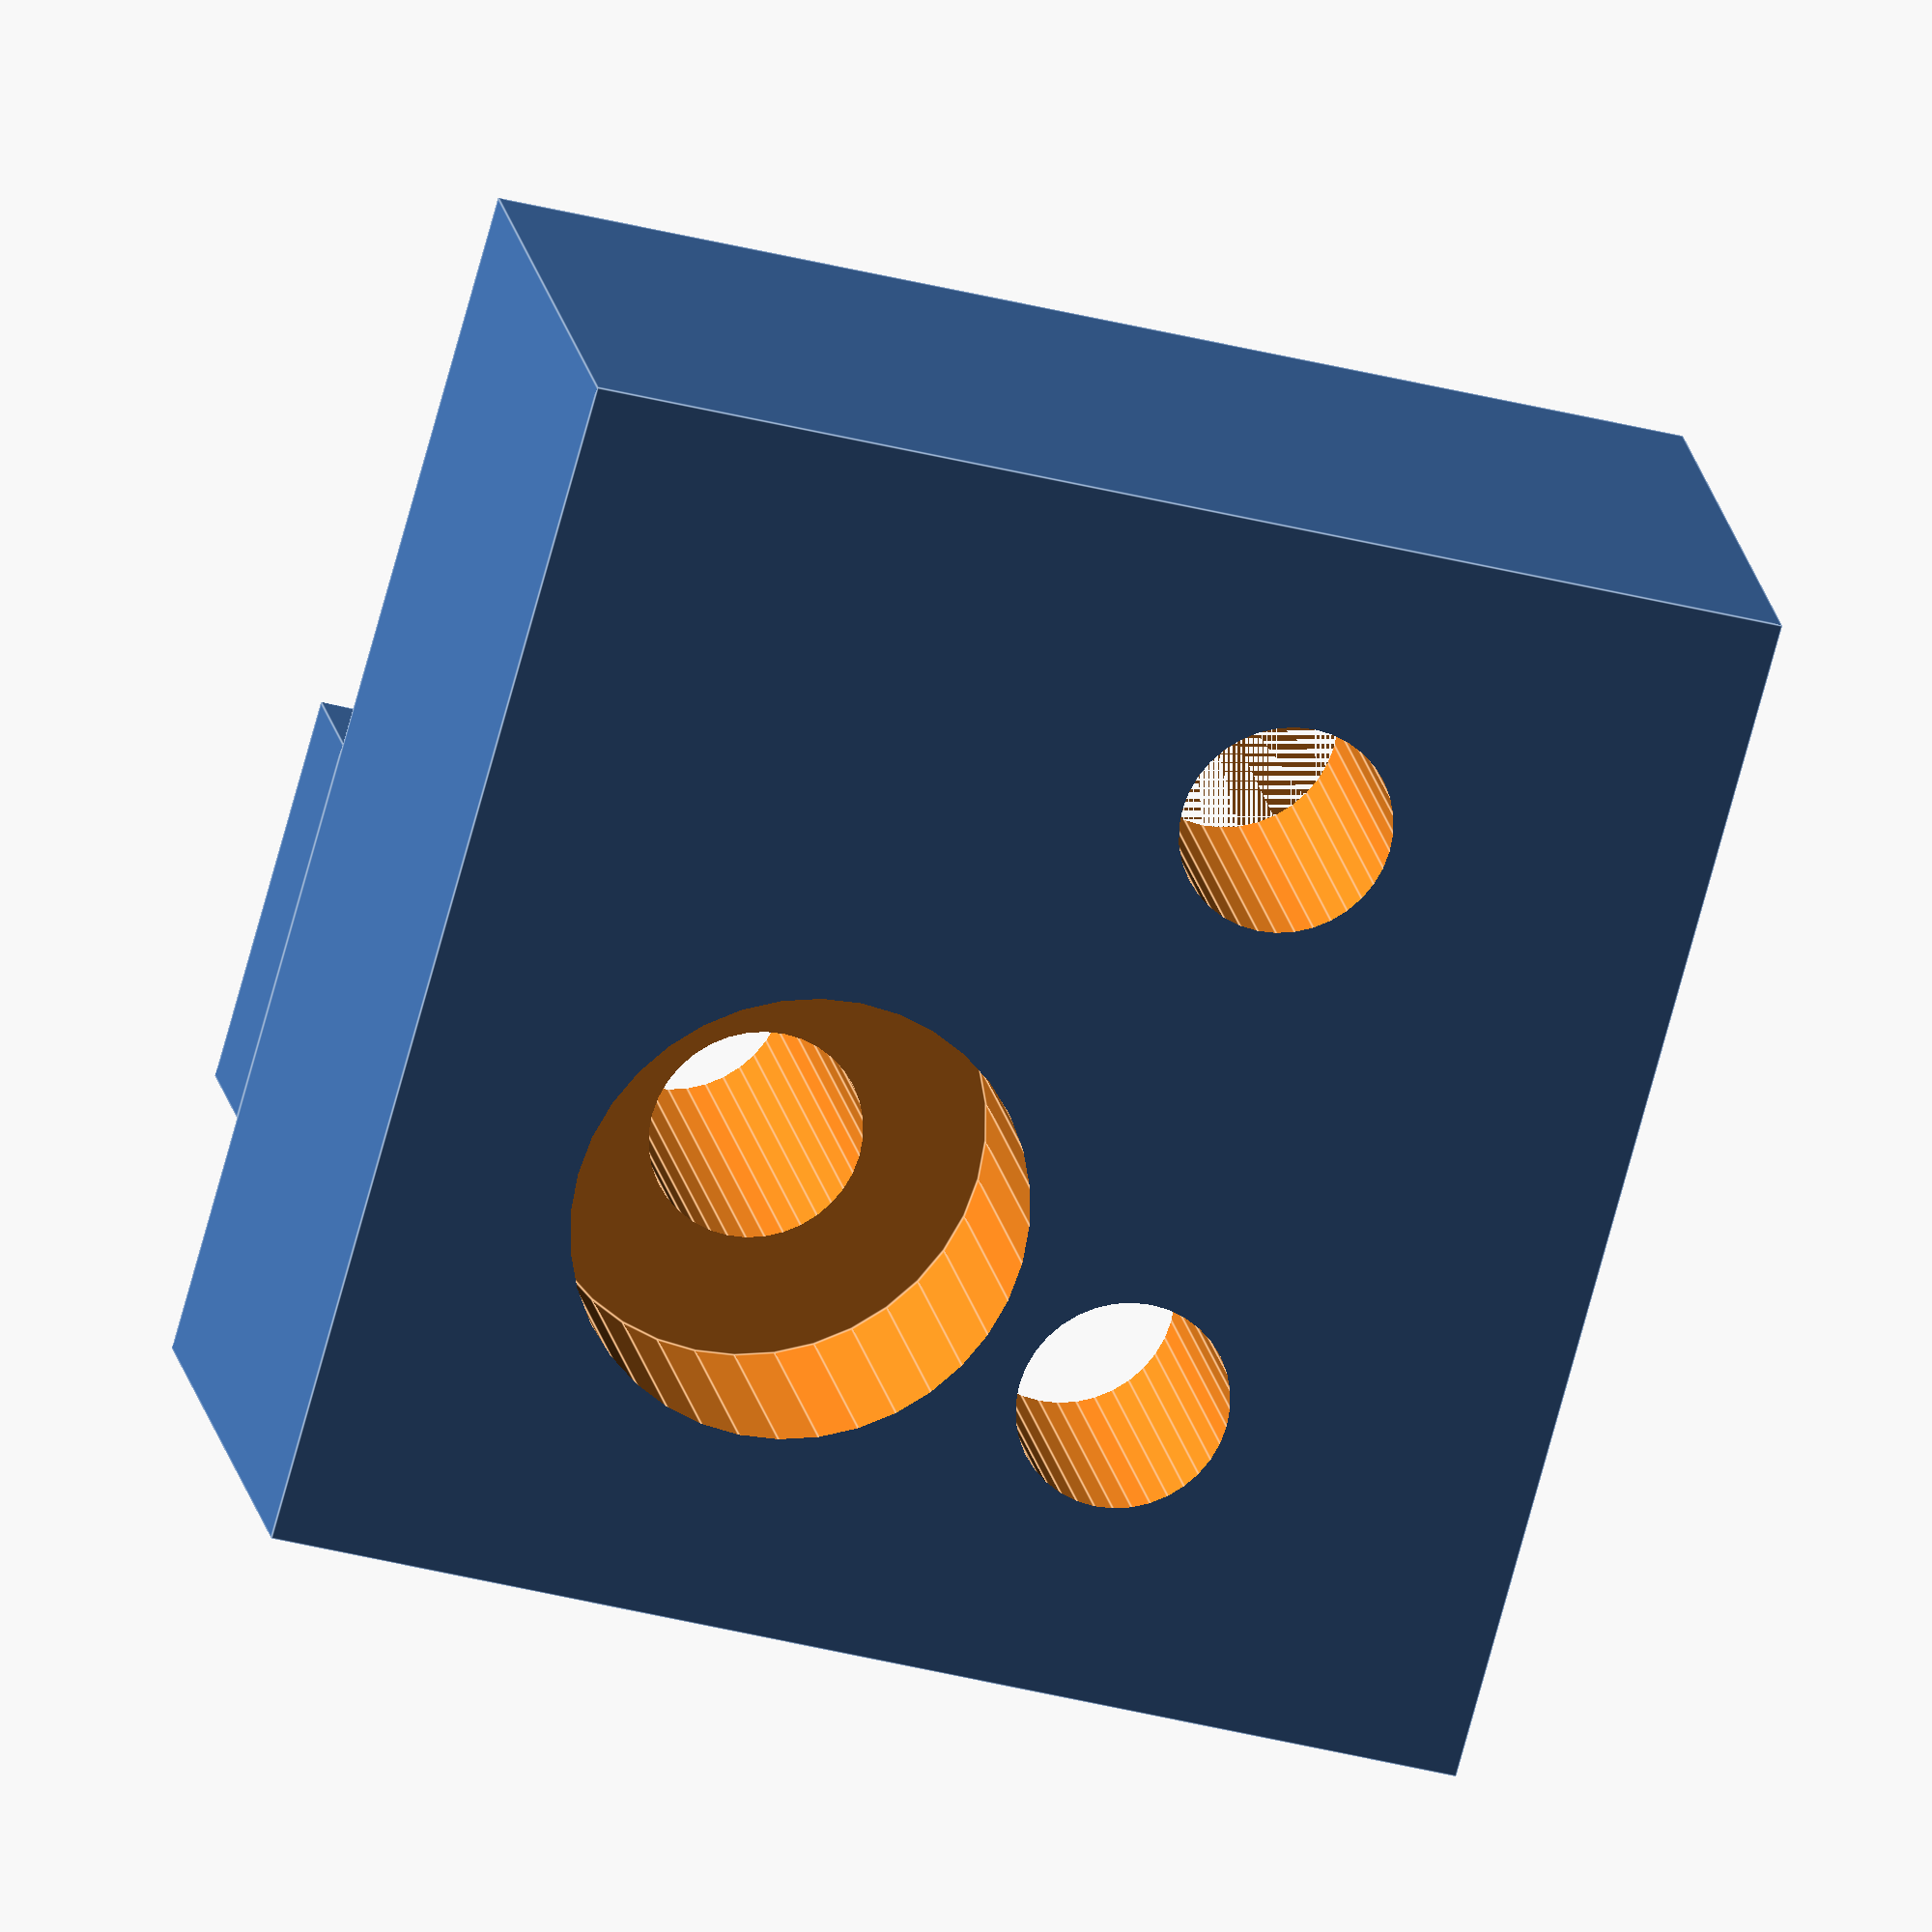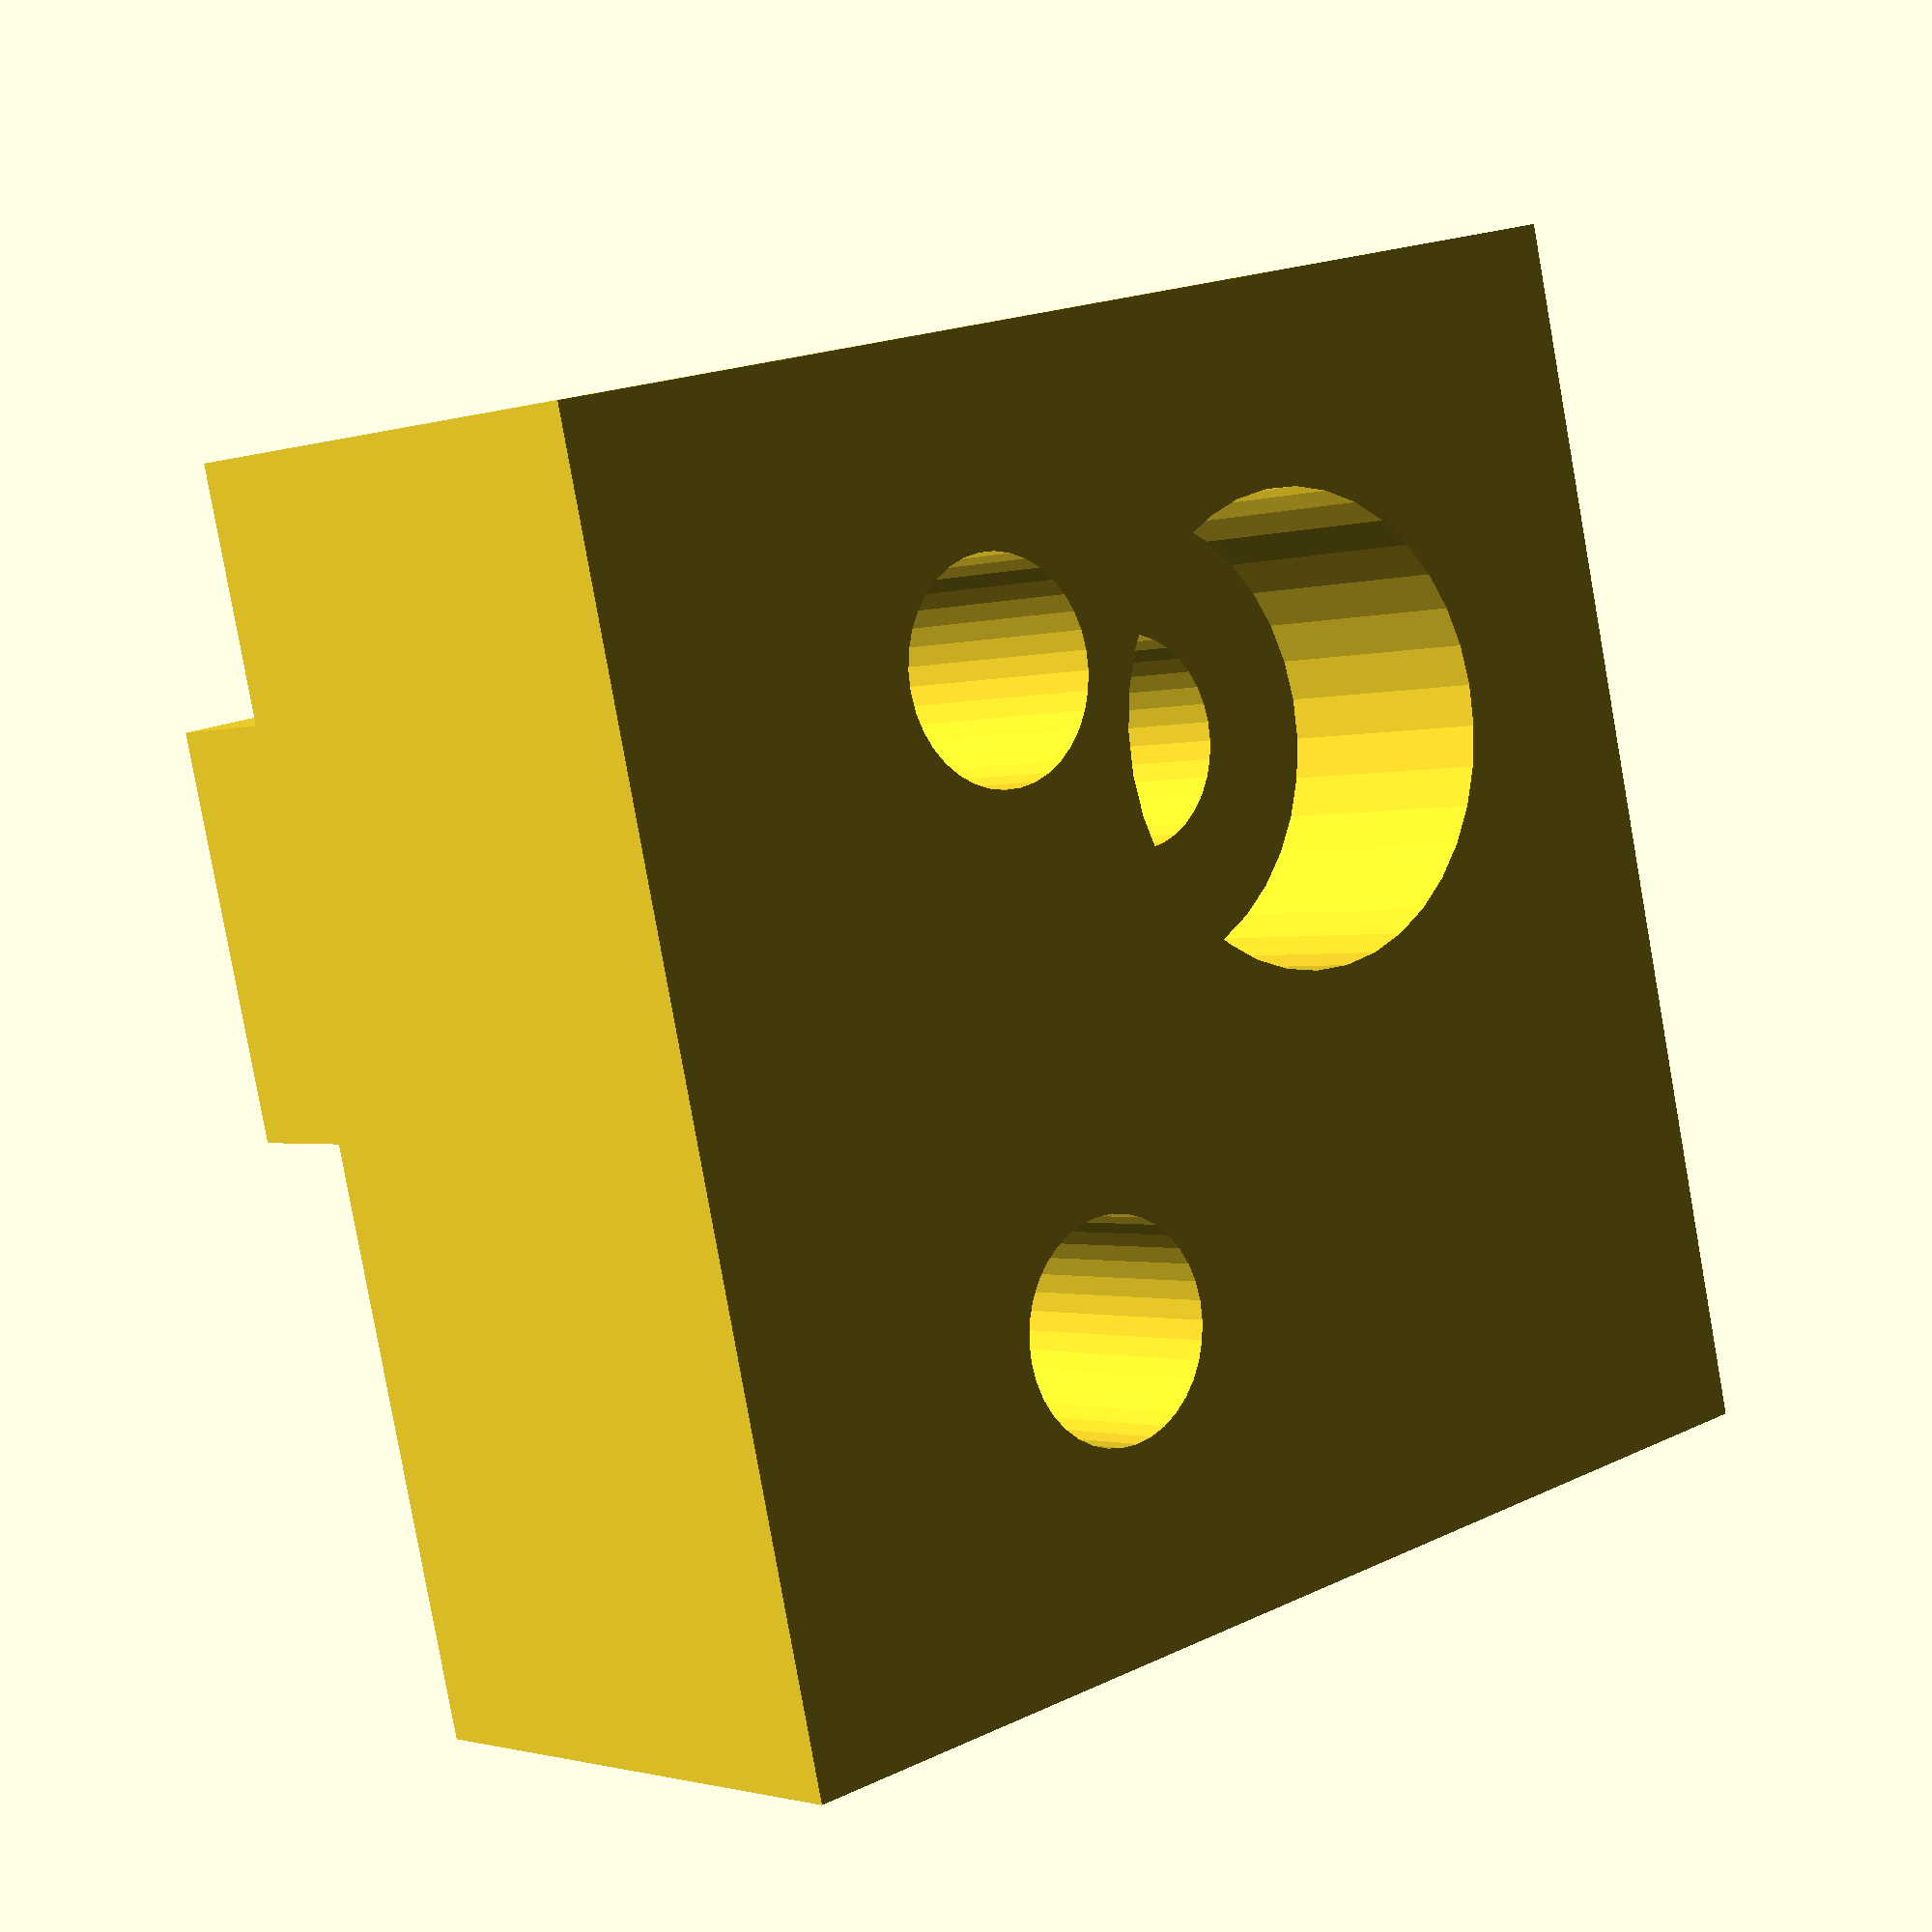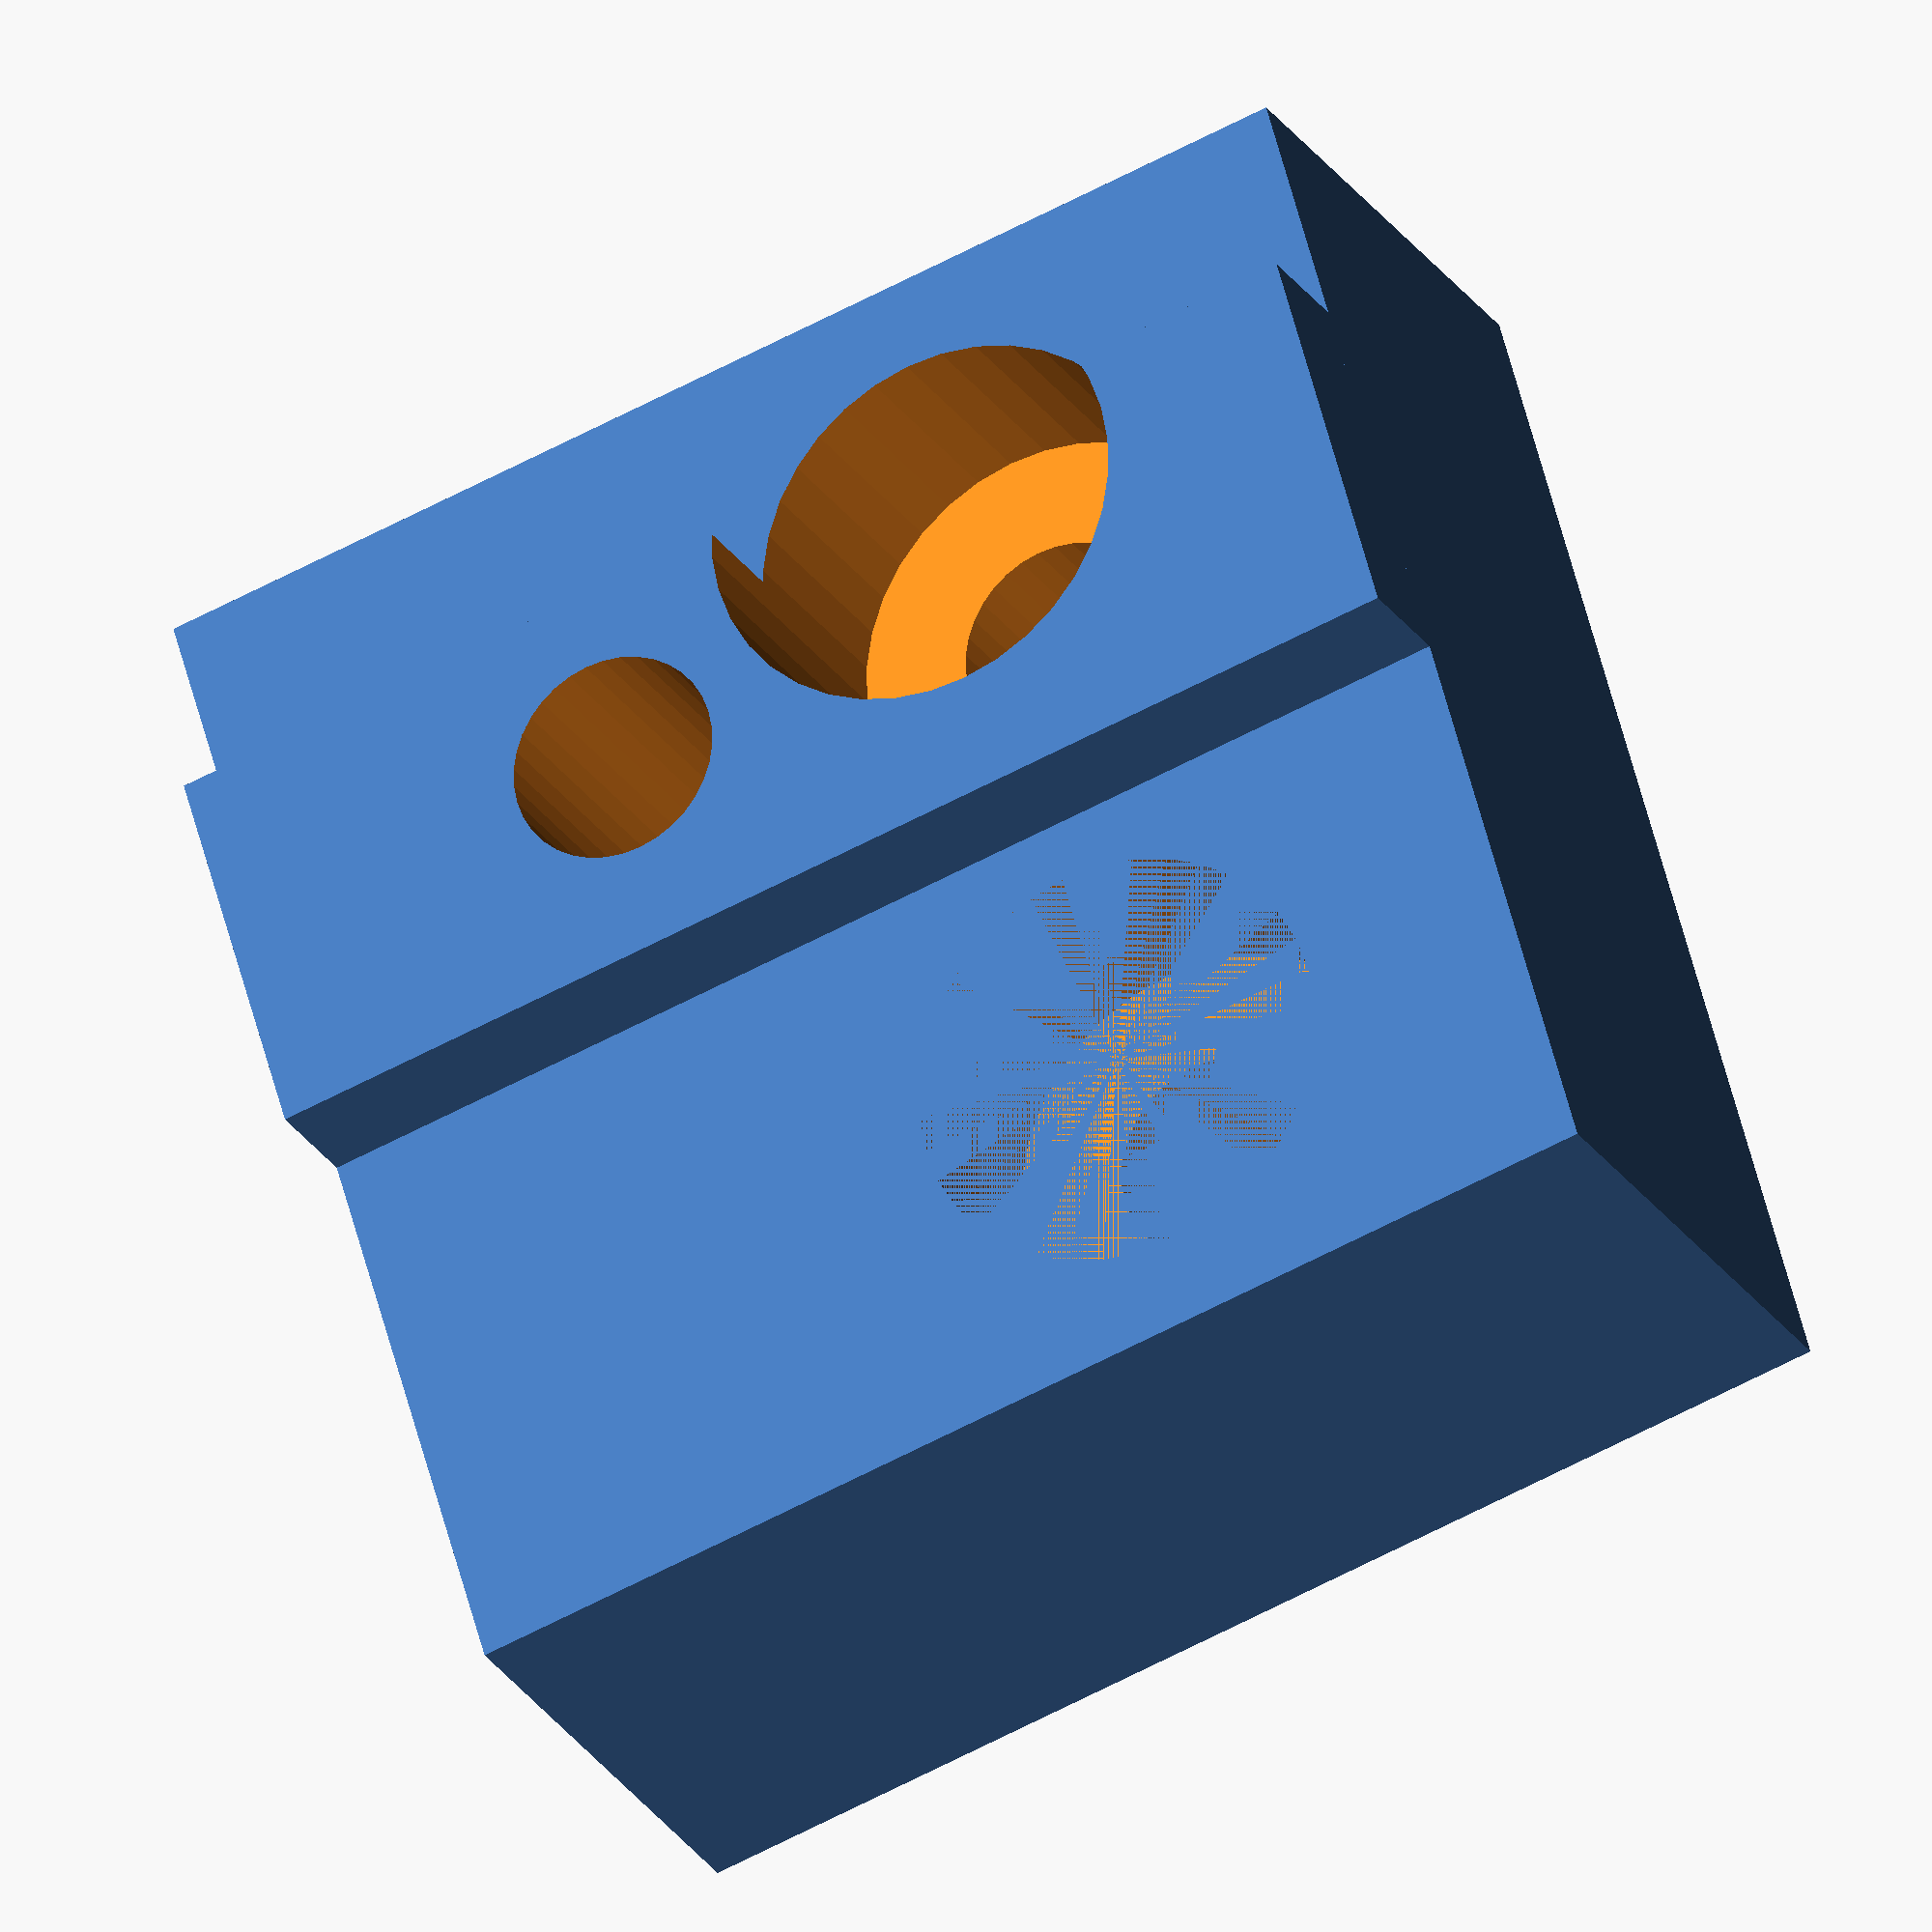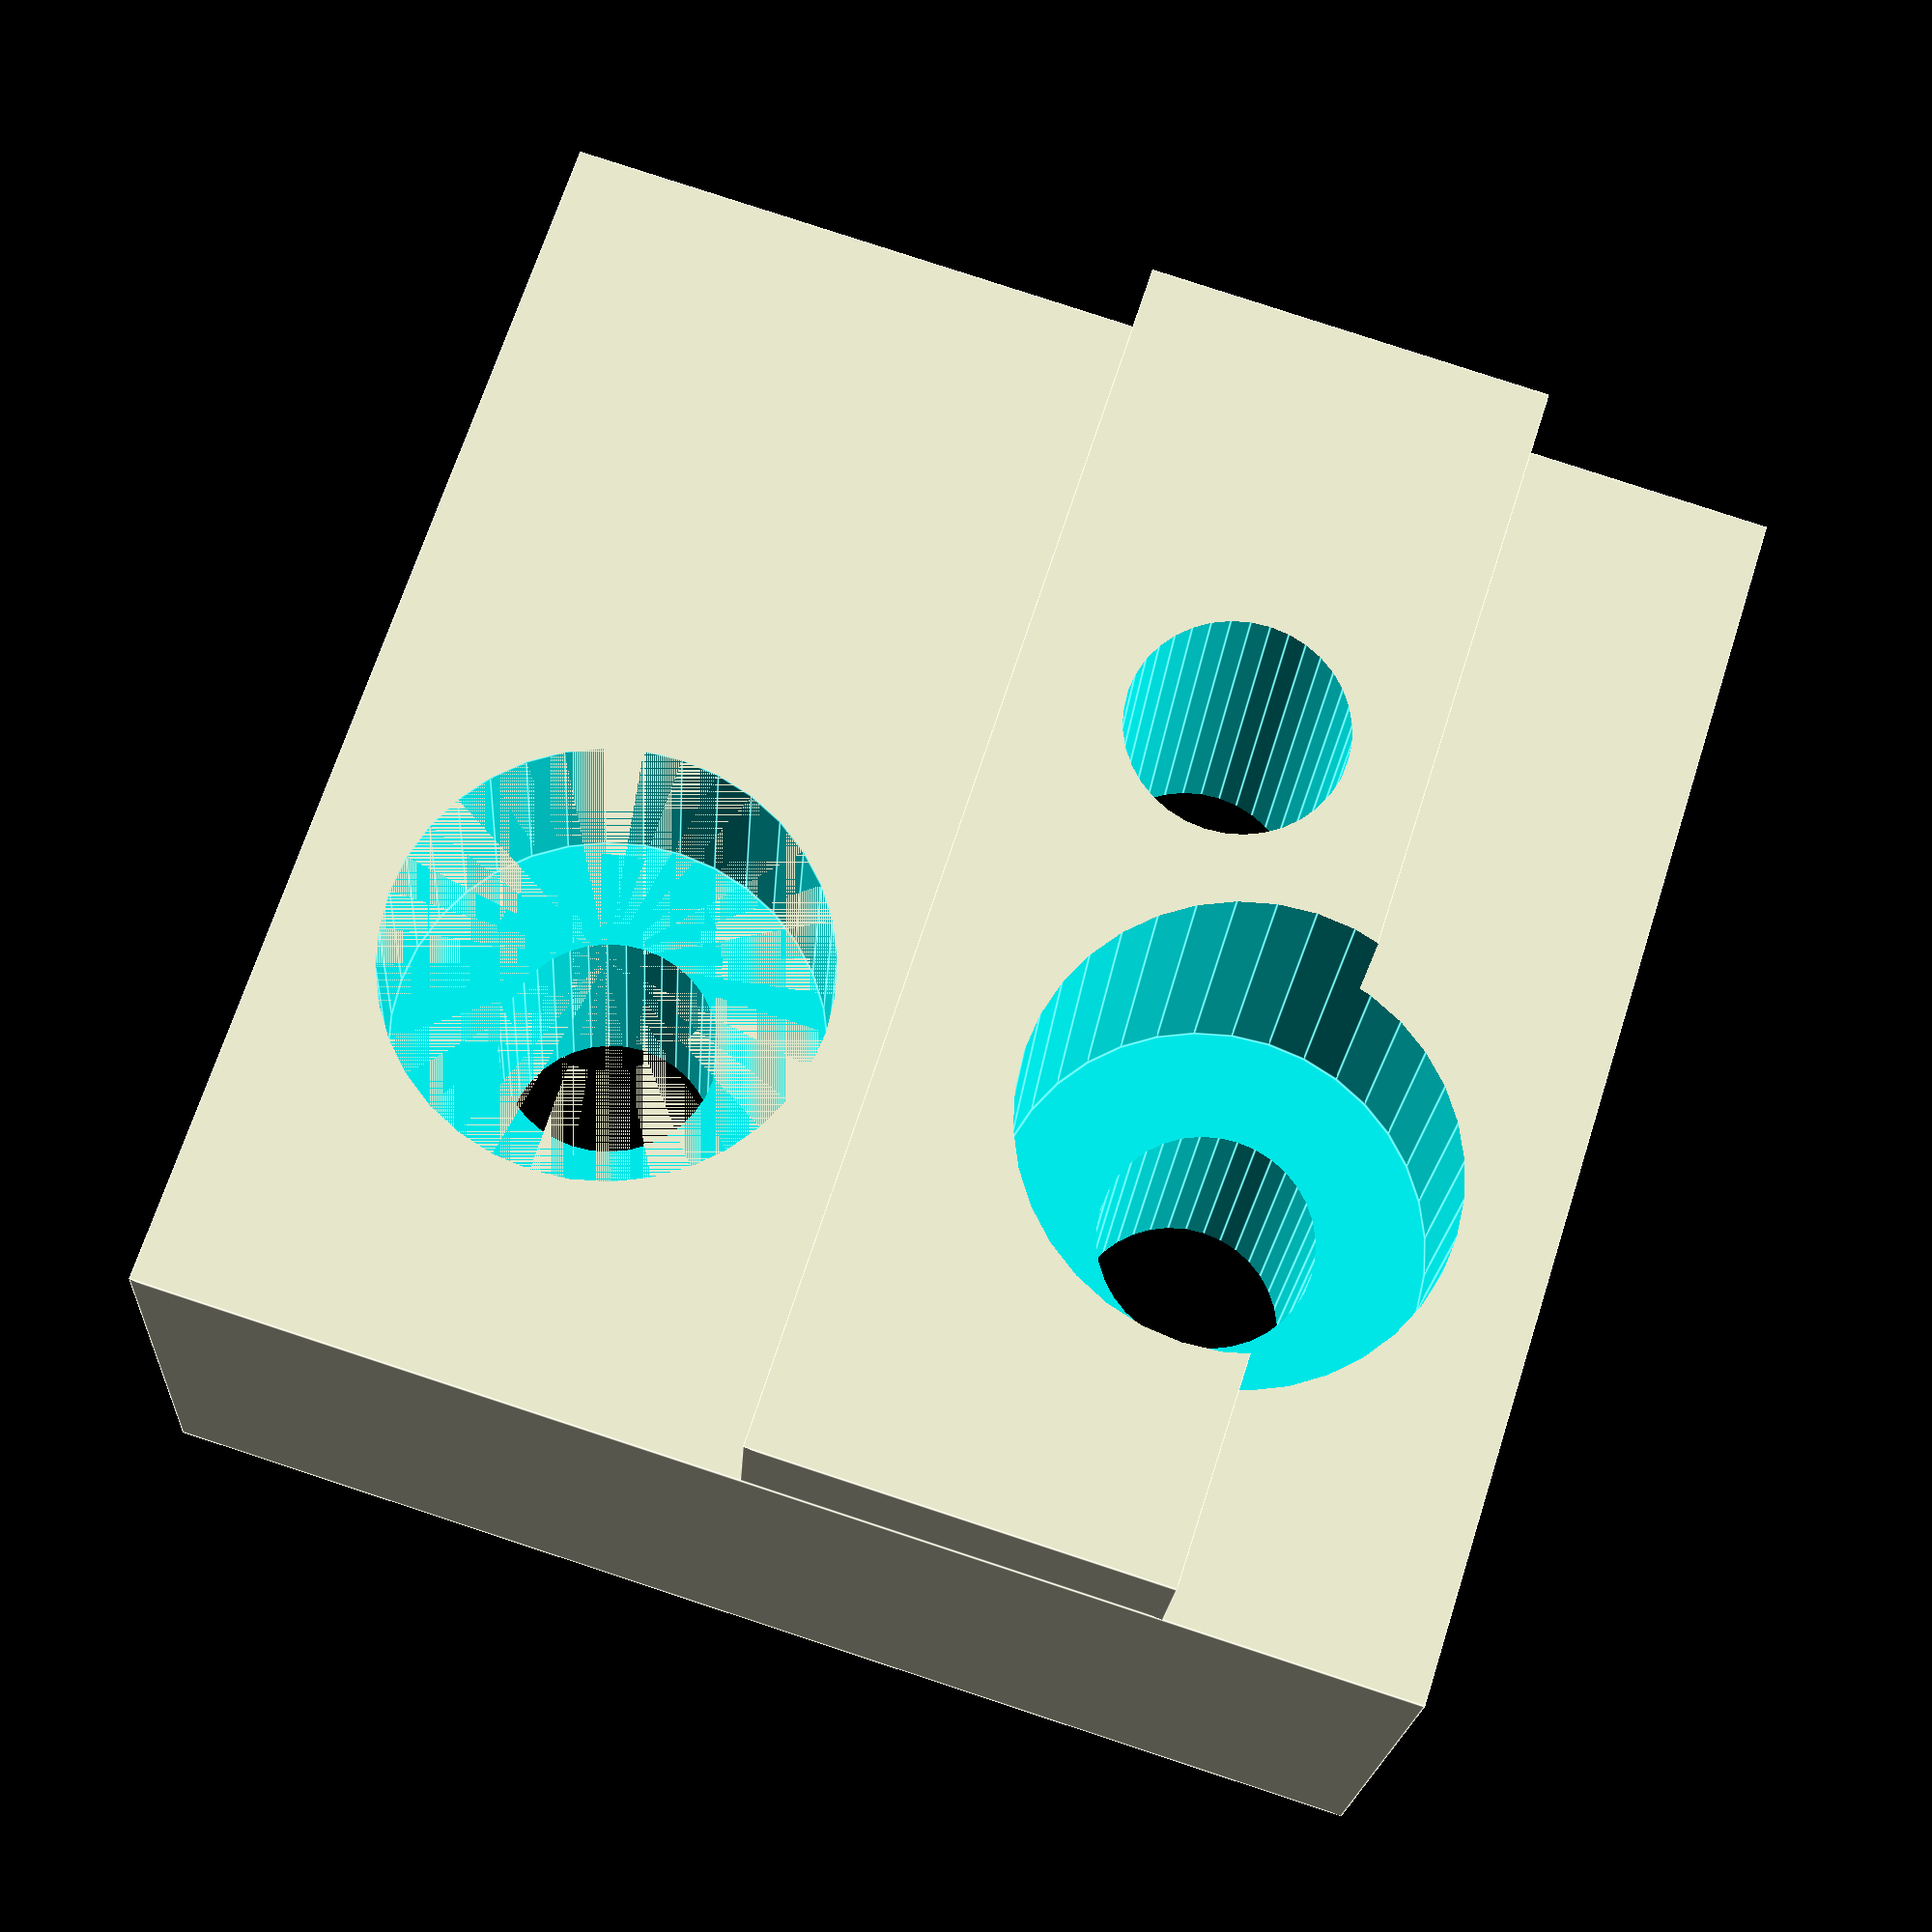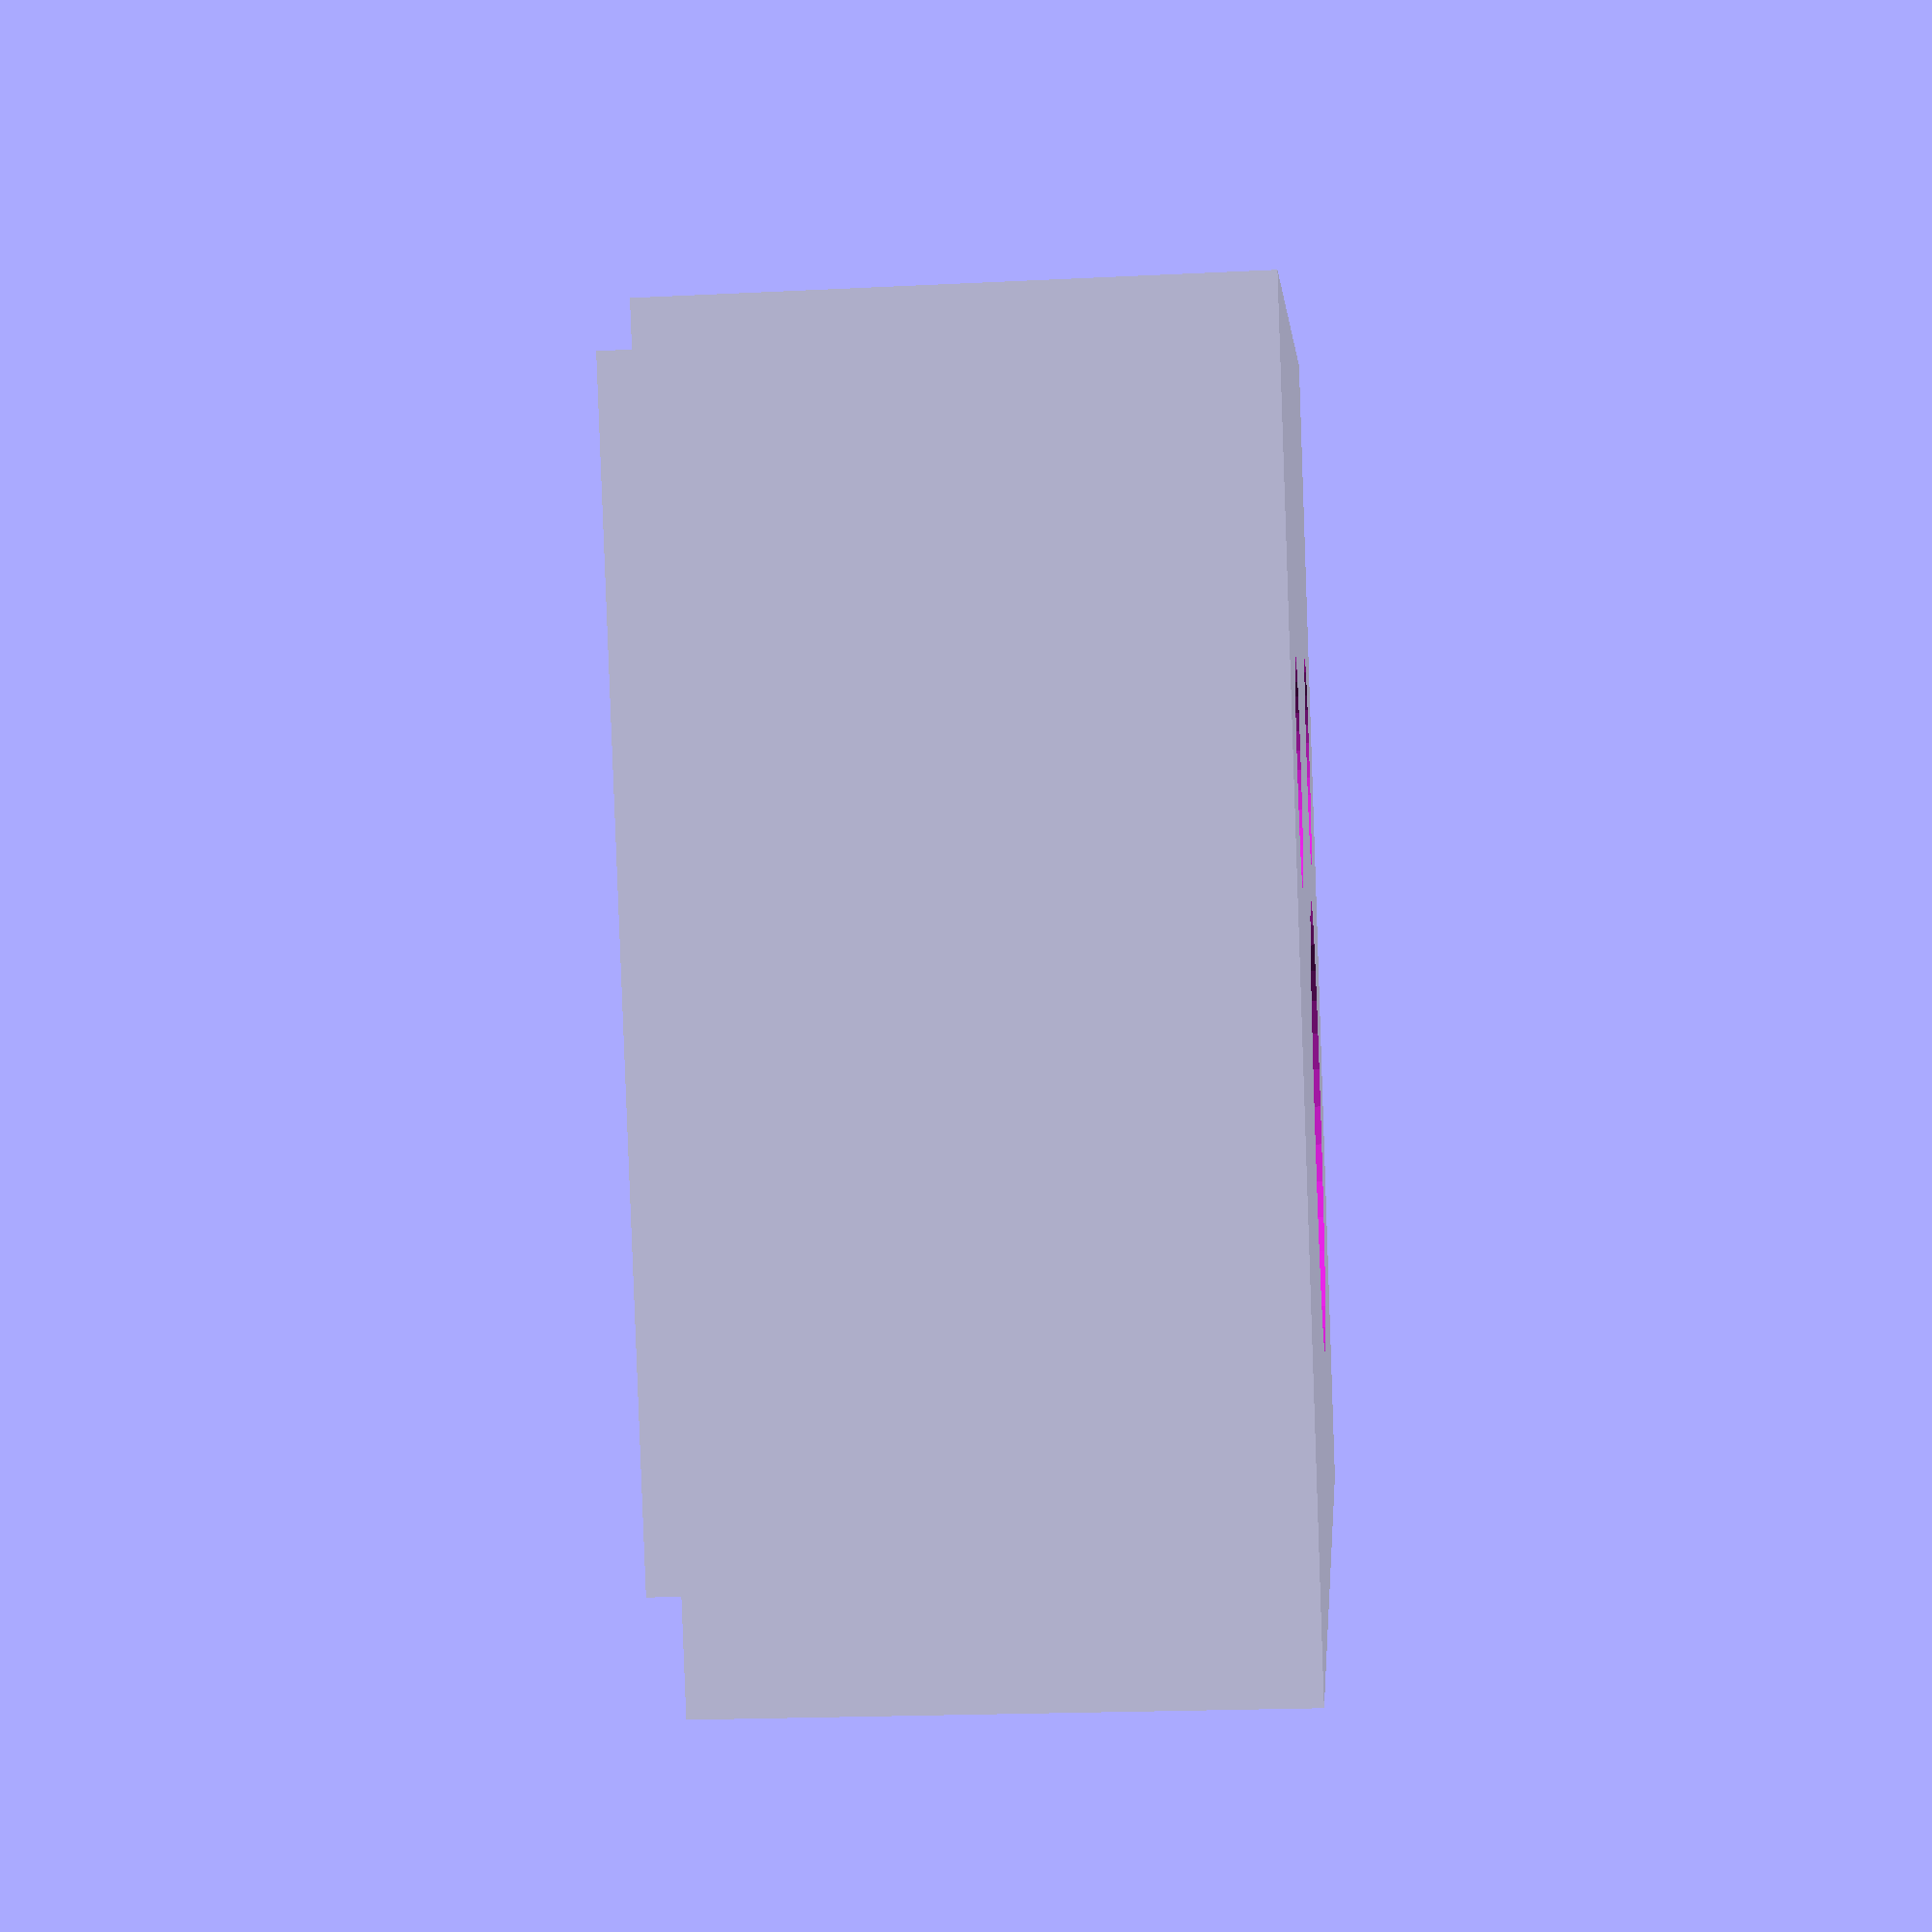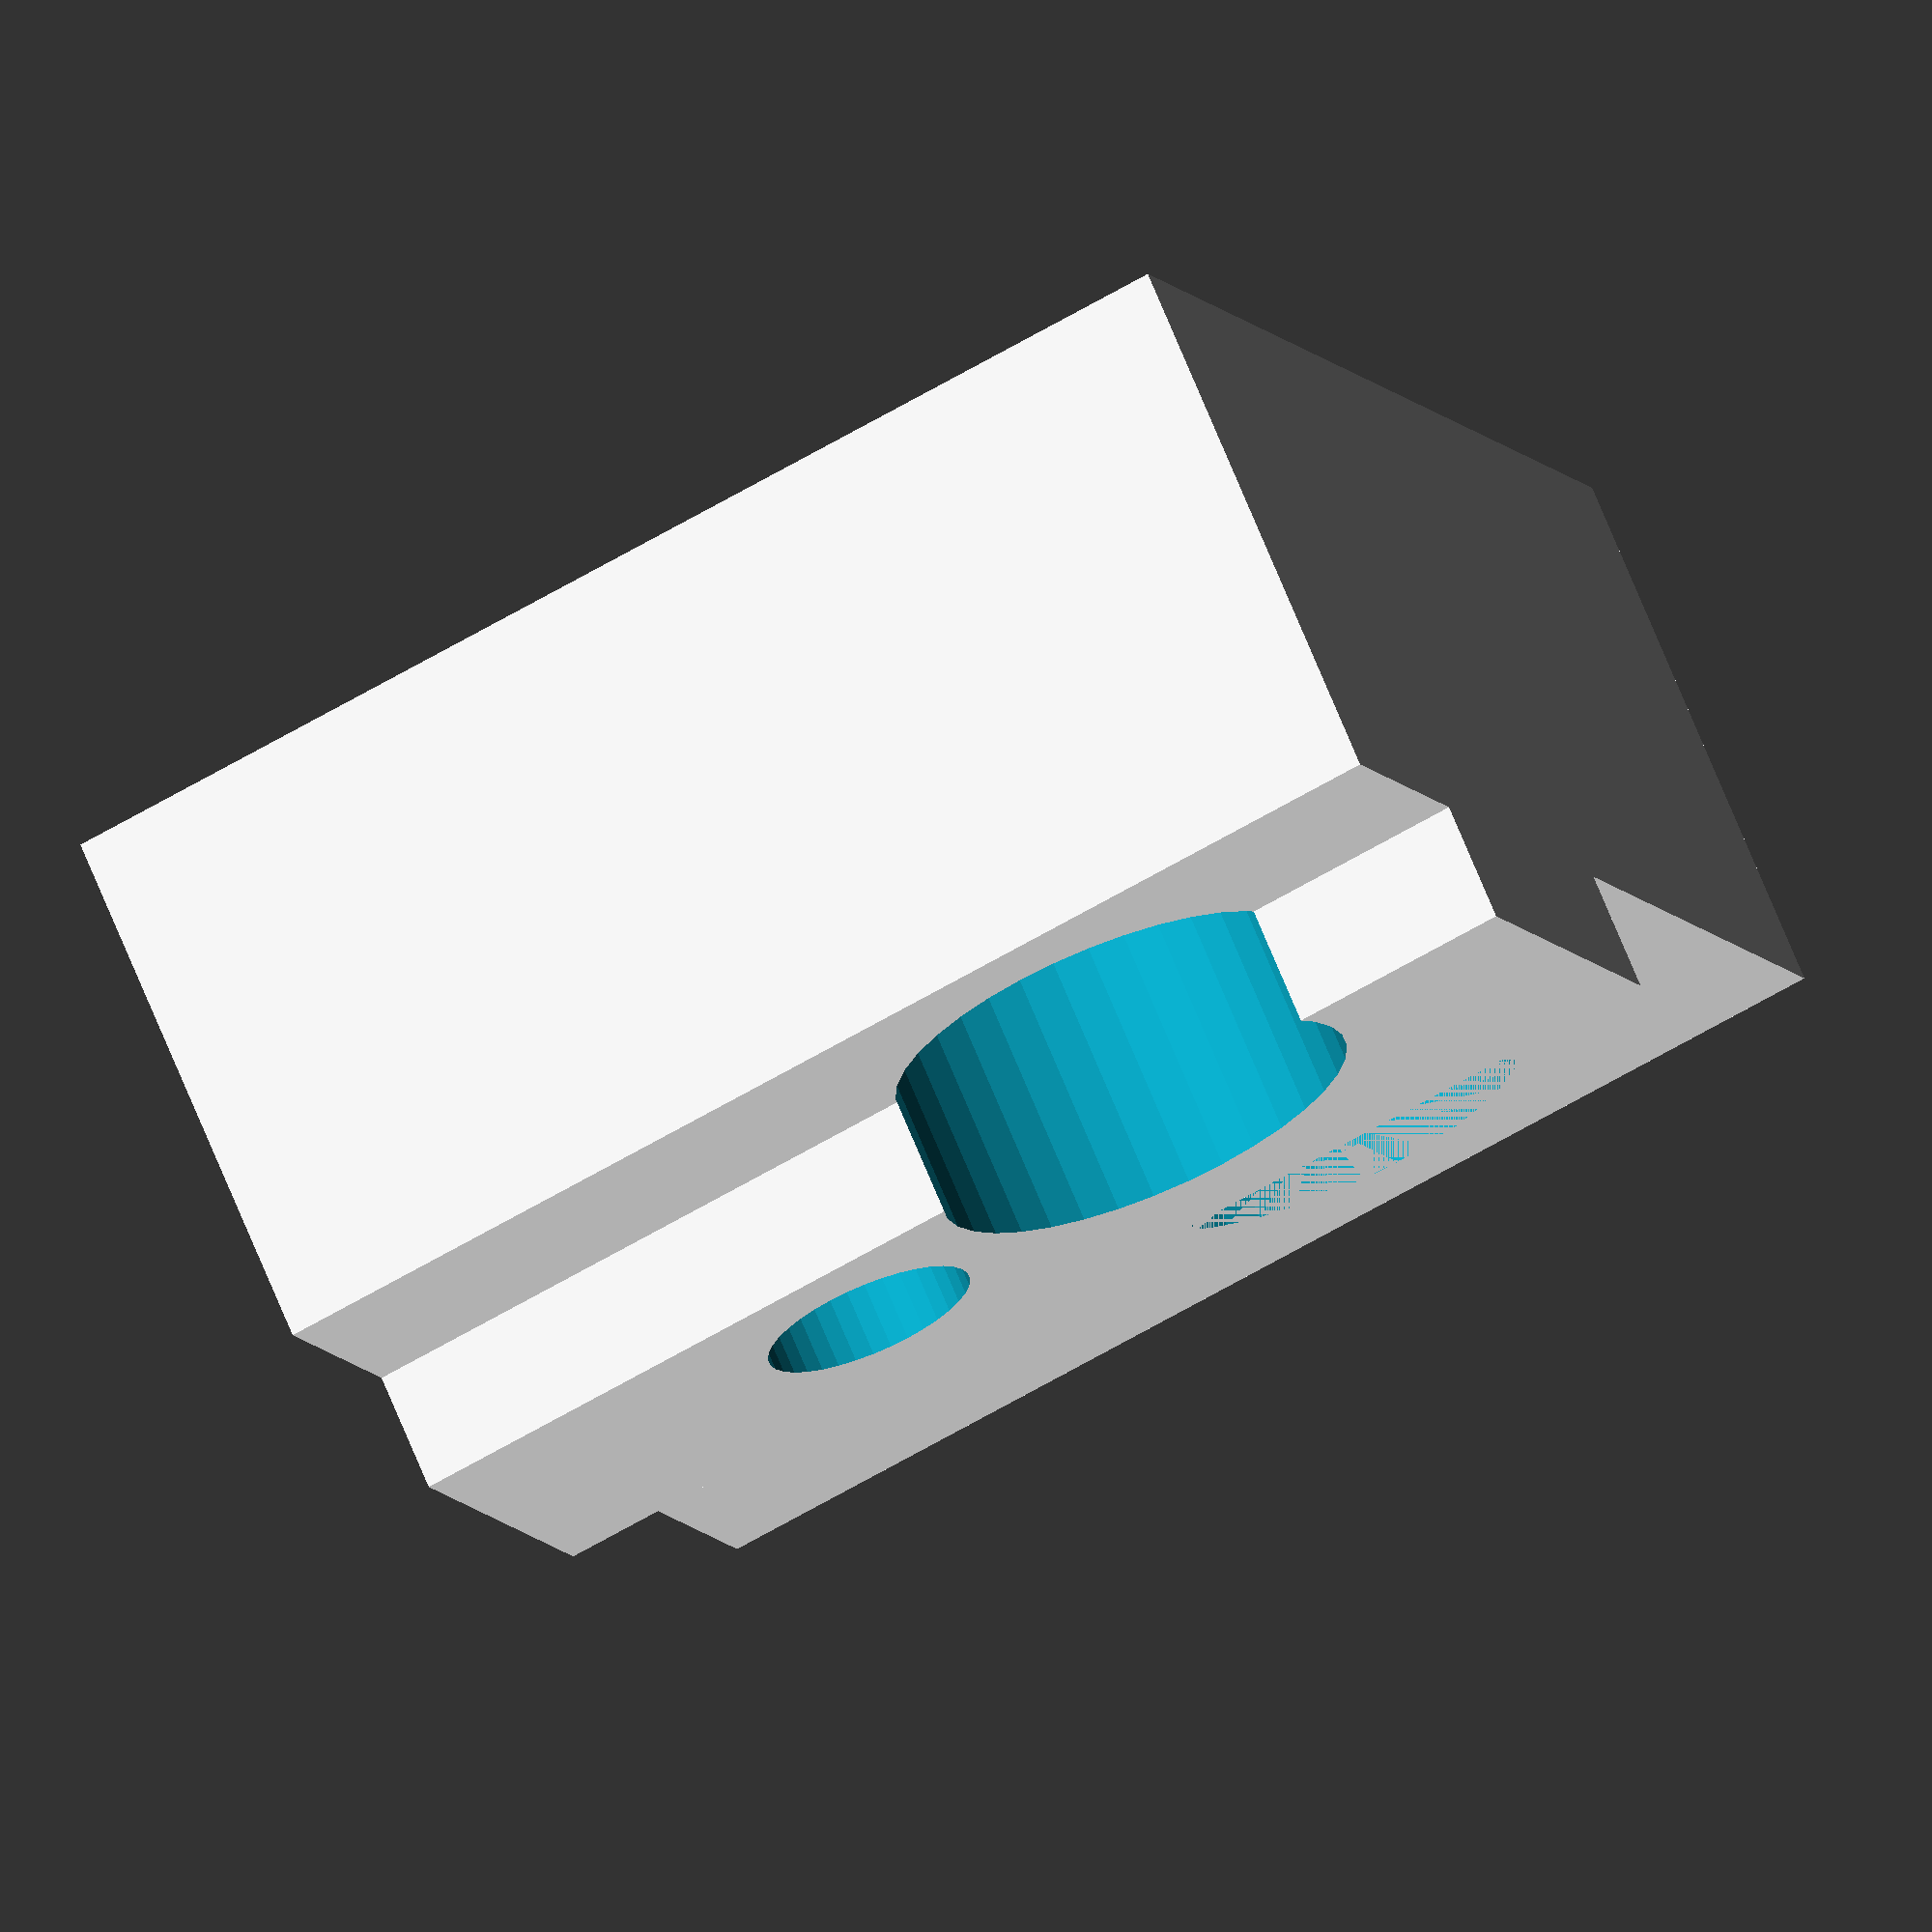
<openscad>

$fn=36;

rotate([0,180,0])
difference()
{
	union()
	{
		cube([20,20,9]);
		translate([4,0,-2]) cube([6.5,20,2]);
	}
	translate([5,7,0]) cylinder(d=3.5,h=10);
	translate([15,7,0]) cylinder(d=3.5,h=10);
	translate([5,7,-4]) cylinder(d=7,h=8);
	translate([15,7,0]) cylinder(d=7,h=4);

	translate([7,13,-4]) cylinder(d=3.5,h=14);
	translate([7,13,5]) cylinder(d=7.5,h=9);
}
//translate([-5,-10]) cube([5,20,10]);

</openscad>
<views>
elev=159.9 azim=254.6 roll=10.2 proj=o view=edges
elev=1.3 azim=283.4 roll=139.3 proj=p view=solid
elev=205.2 azim=74.1 roll=155.5 proj=o view=solid
elev=200.0 azim=197.8 roll=183.6 proj=p view=edges
elev=200.3 azim=23.5 roll=84.8 proj=p view=wireframe
elev=289.5 azim=247.4 roll=337.8 proj=o view=wireframe
</views>
